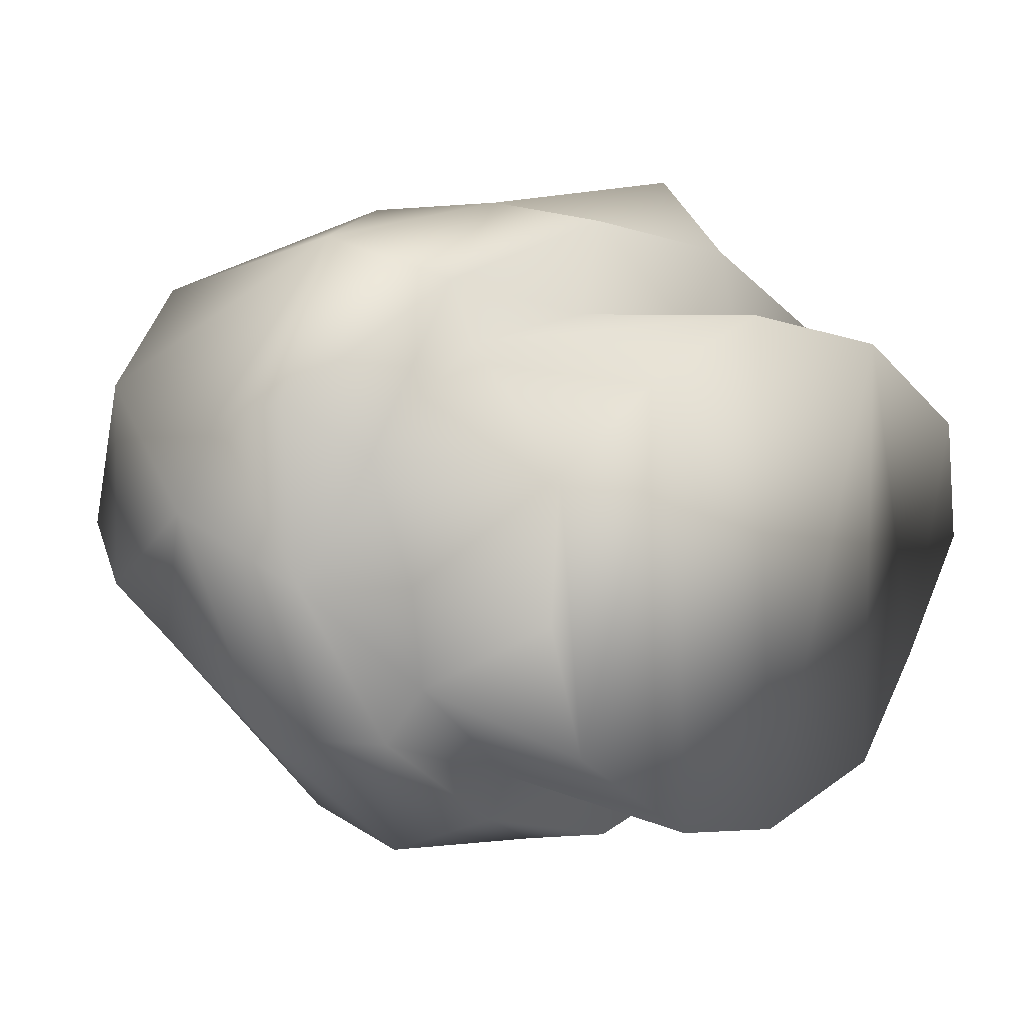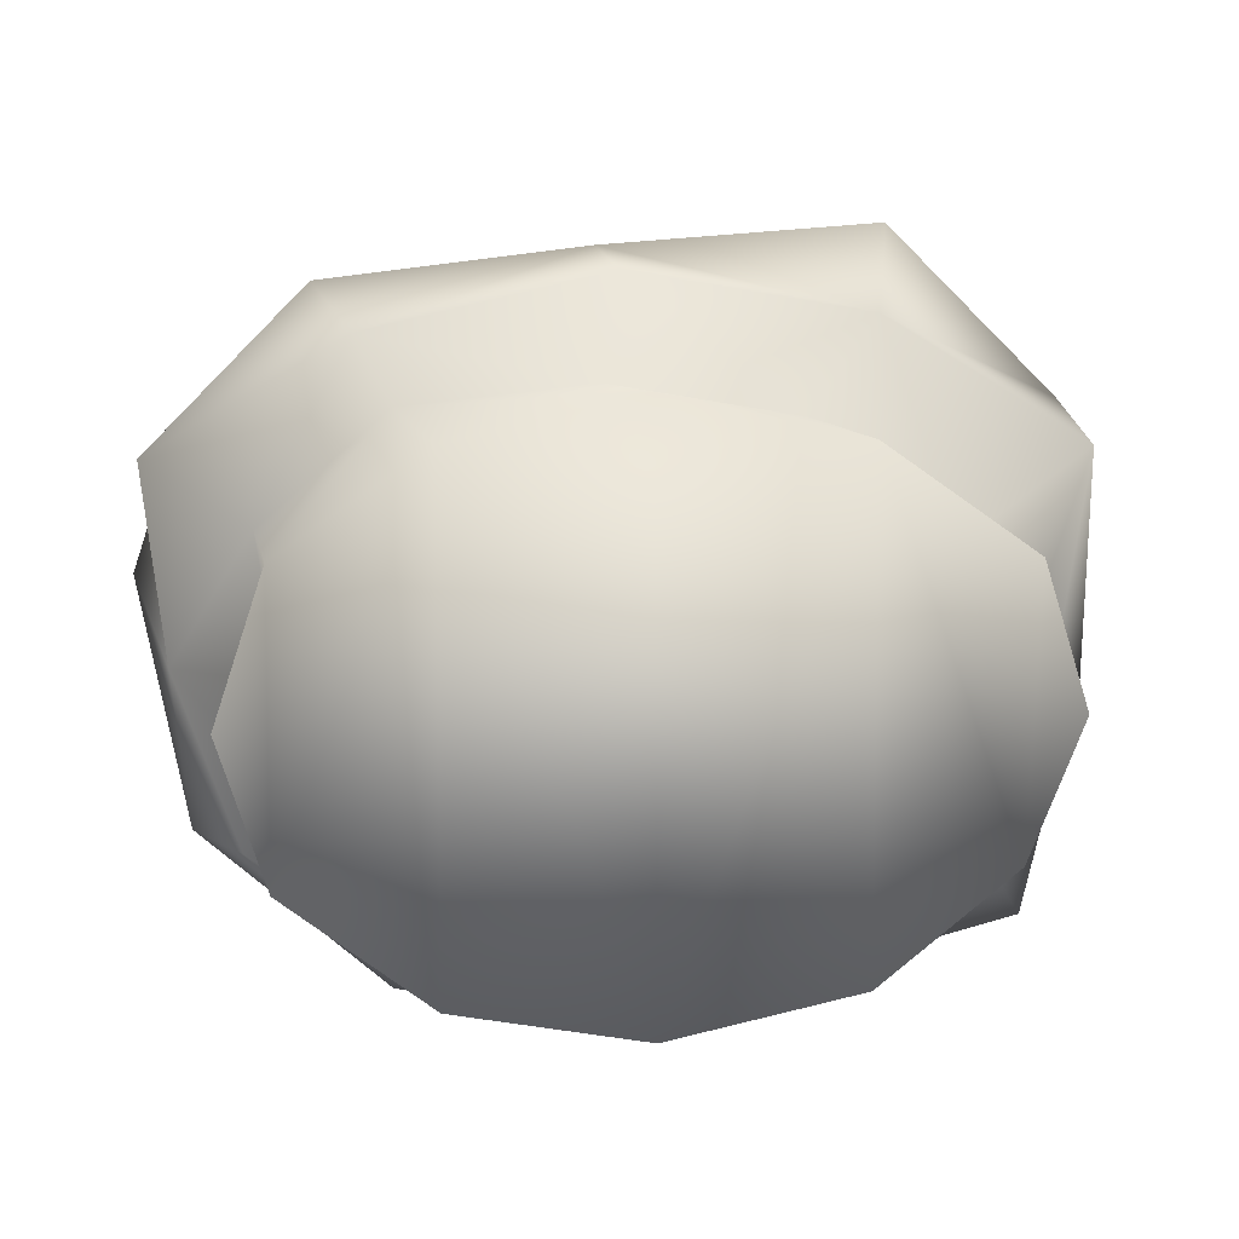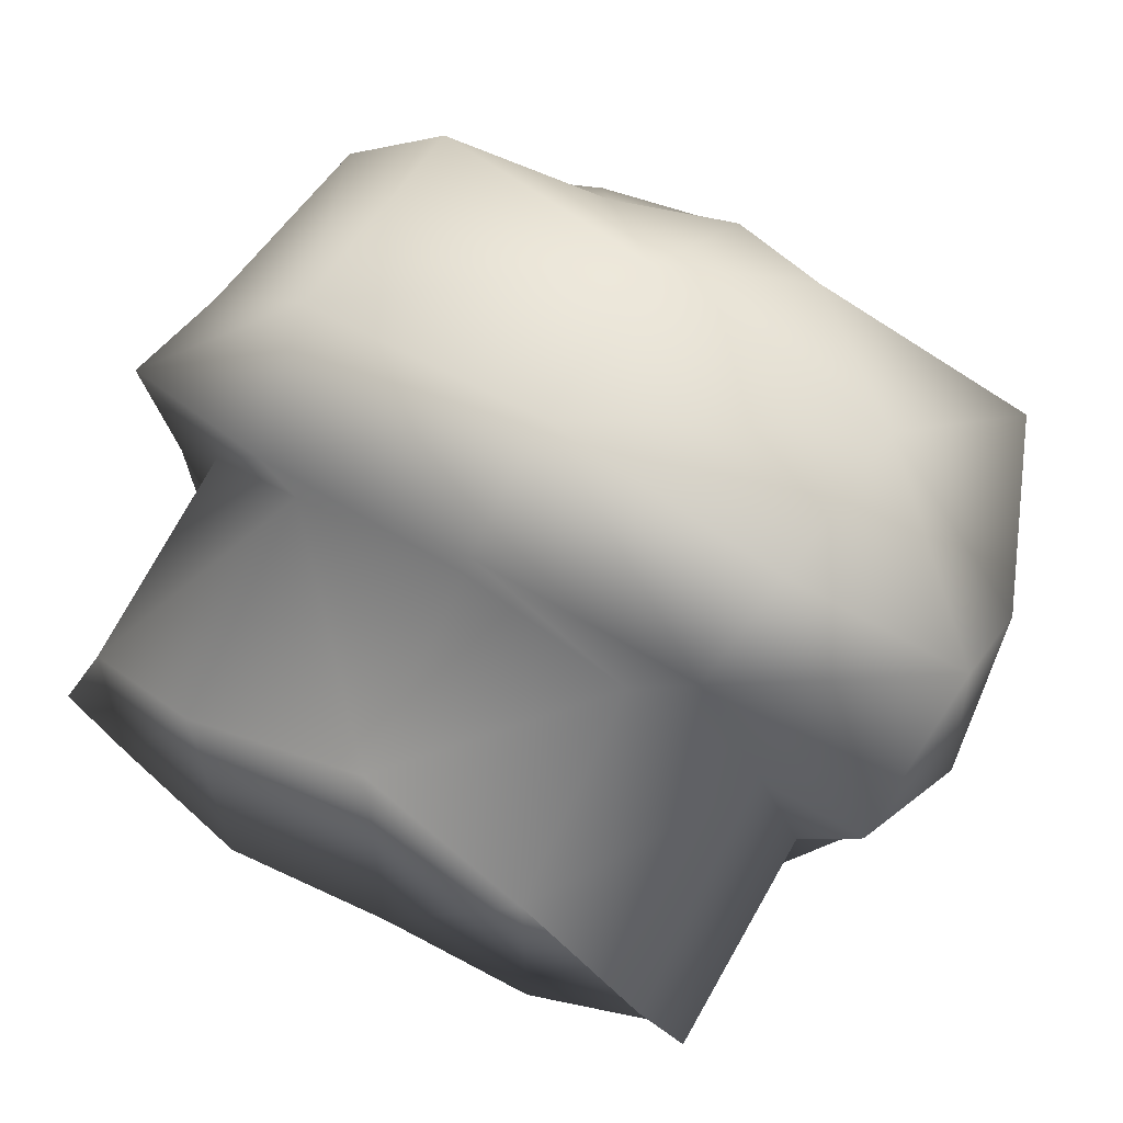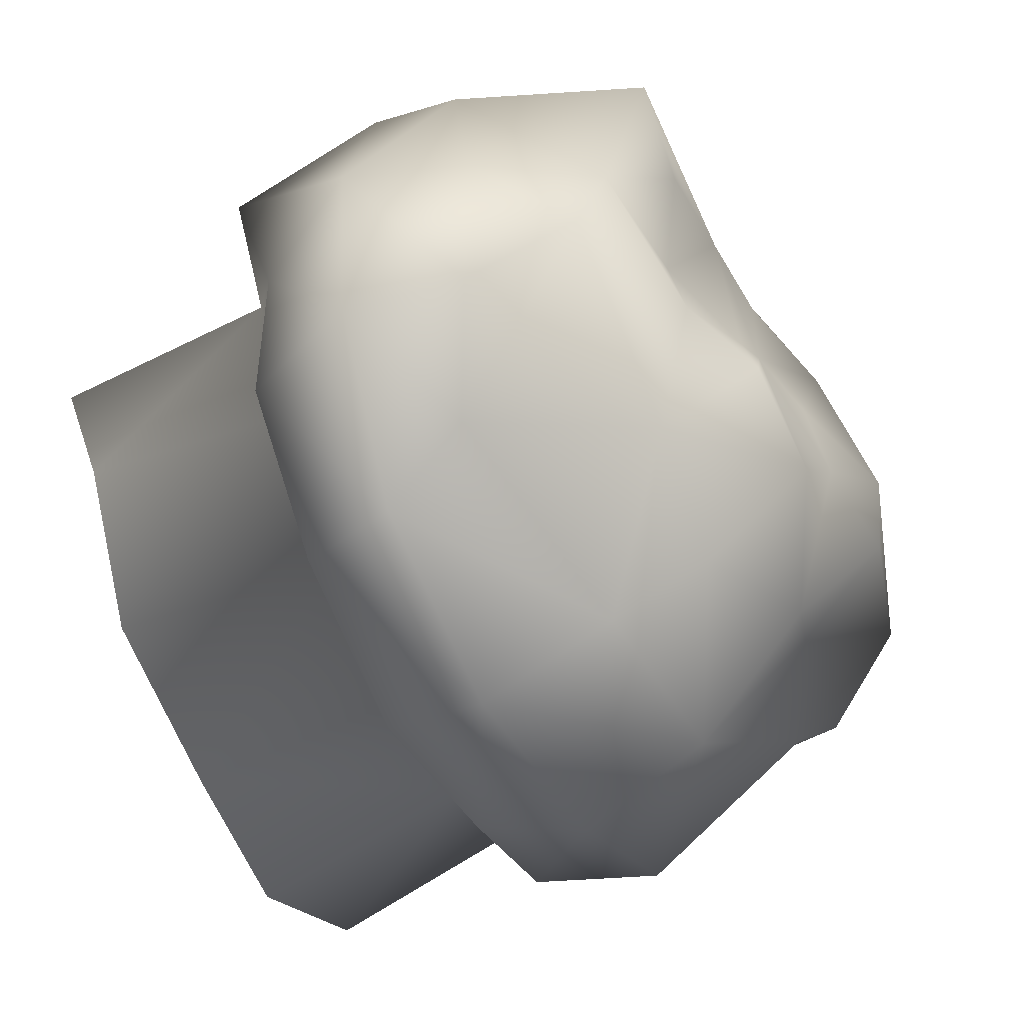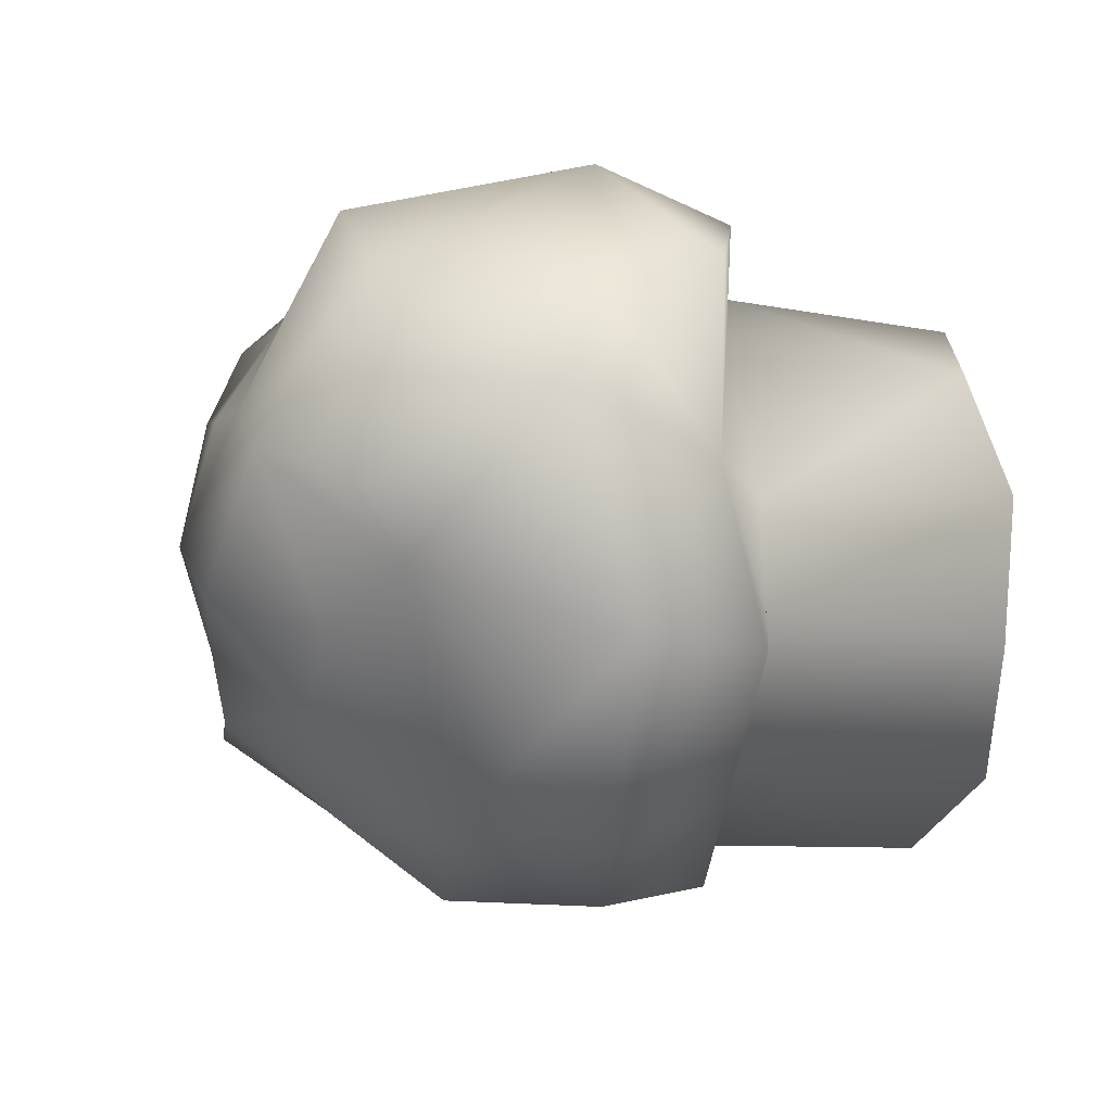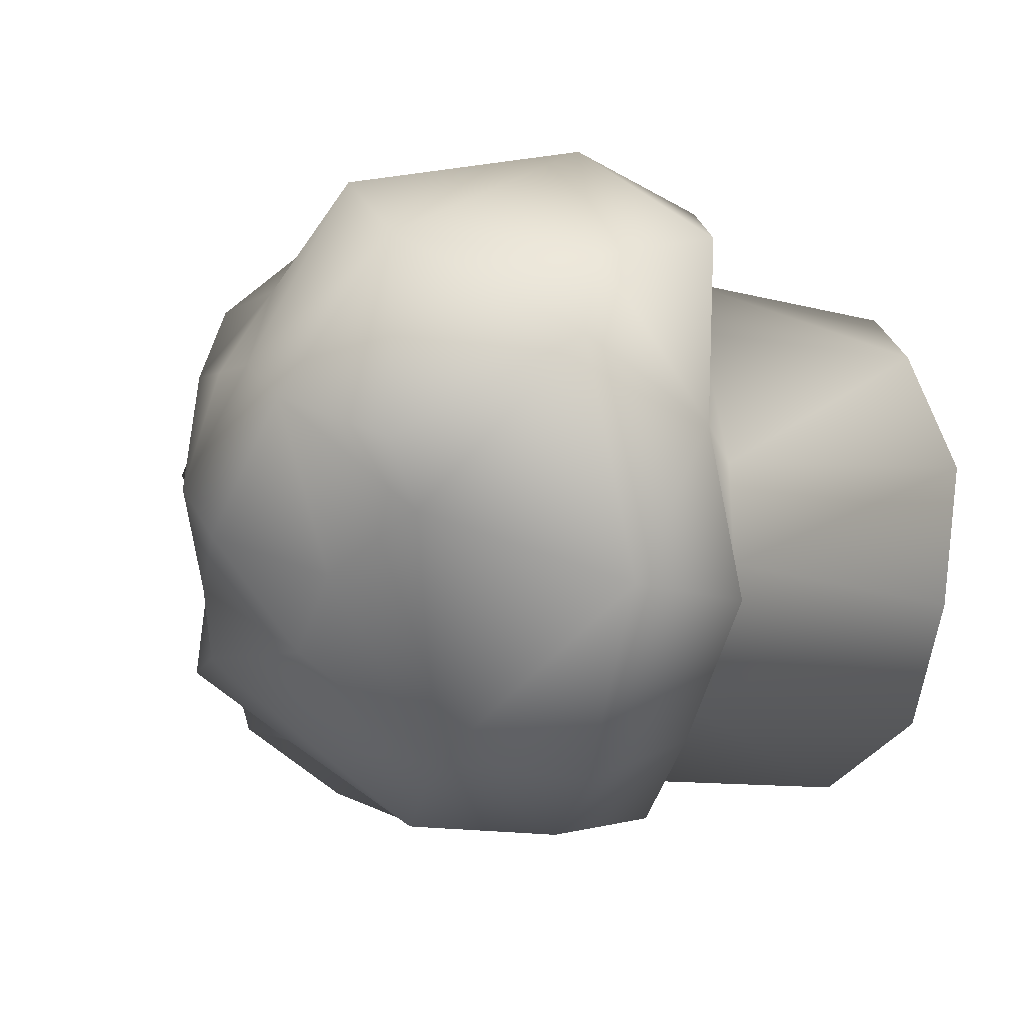
<metadata>
{"format":"obj","ext":"obj","renderer":"f3d","projection":"perspective","resolution":1024,"background":"white","views":[{"elev":8.2,"azim":130.7,"up":"+Y"},{"elev":8.5,"azim":173.0,"up":"+Y"},{"elev":70.7,"azim":-150.4,"up":"+Y"},{"elev":-64.5,"azim":-64.4,"up":"+Y"},{"elev":-16.0,"azim":80.8,"up":"+Y"},{"elev":-16.9,"azim":74.2,"up":"+Y"}]}
</metadata>
<code>
o Ram-2_Cylinder.043
v -0.7588 -2.443 2.745
v -0.7588 -1.793 2.64
v 0.004608 -1.469 2.745
v 0.7681 -1.793 2.745
v 0.7681 -2.443 2.68
v 0.004608 -2.767 2.68
v -0.8679 -2.118 2.68
v 0.4409 -1.562 2.68
v 0.4409 -2.675 2.627
v 0.8771 -2.118 2.68
v -0.4317 -1.562 2.68
v -0.4317 -2.675 2.68
v -0.6868 -2.437 3.258
v -0.7403 -1.843 3.27
v 0.05063 -1.485 3.267
v 0.7917 -1.795 3.315
v 0.7211 -2.365 3.217
v 0.005238 -2.776 3.243
v -0.8698 -2.1 3.25
v 0.4956 -1.532 3.25
v 0.3819 -2.649 3.229
v 0.7401 -2.112 3.232
v -0.3917 -1.558 3.231
v -0.3653 -2.693 3.248
v -0.8238 -2.577 3.26
v -1.018 -1.625 3.208
v 0.01062 -1.244 3.239
v 1.035 -1.647 3.37
v 0.8249 -2.486 3.24
v 0.01383 -2.878 3.214
v -0.9609 -2.221 3.333
v 0.578 -1.375 3.246
v 0.4384 -2.755 3.251
v 0.9787 -2.102 3.372
v -0.5546 -1.34 3.259
v -0.4443 -2.793 3.226
v -0.9757 -2.762 3.59
v -1.053 -1.552 3.646
v 0.02602 -1.199 3.586
v 0.9896 -1.707 3.644
v 0.9403 -2.497 3.549
v 0.02138 -2.935 3.469
v -1.12 -2.211 3.624
v 0.6583 -1.276 3.59
v 0.4944 -2.875 3.53
v 1.064 -1.937 3.706
v -0.6152 -1.149 3.506
v -0.5023 -2.845 3.474
v -0.8982 -2.685 3.865
v -1.075 -1.789 3.906
v 0.004802 -1.225 4.045
v 0.8941 -1.664 4.131
v 0.8157 -2.325 4.042
v -0.04225 -2.92 3.846
v -1.015 -2.217 3.923
v 0.643 -1.43 4.186
v 0.4136 -2.835 3.891
v 0.9077 -2.181 4.13
v -0.6457 -1.343 3.998
v -0.5784 -2.701 3.702
v -0.8607 -2.514 4.143
v -0.8758 -1.744 4.369
v -0.06277 -1.531 4.377
v 0.4893 -1.881 4.402
v 0.4894 -2.406 4.185
v -0.004289 -2.747 4.093
v -0.8227 -2.173 4.215
v 0.2538 -1.581 4.302
v 0.324 -2.562 4.223
v 0.7687 -2.058 4.37
v -0.3227 -1.417 4.279
v -0.3348 -2.647 4.124
v -0.485 -2.356 4.276
v -0.6493 -1.866 4.348
v -0.1488 -1.677 4.377
v 0.348 -1.857 4.448
v 0.3788 -2.297 4.456
v -0.01558 -2.511 4.387
v -0.5225 -2.137 4.253
v 0.08629 -1.779 4.462
v 0.089 -2.355 4.429
v 0.2737 -2.149 4.518
v -0.3895 -1.745 4.361
v -0.3094 -2.483 4.382
v -0.2433 -2.124 4.342
v -0.1829 -2.116 4.367
v 0.001975 -2.124 4.416
f 3 23 15
f 1 19 7
f 4 20 16
f 11 14 23
f 12 13 1
f 3 20 8
f 6 21 18
f 6 24 12
f 5 21 9
f 10 17 5
f 7 14 2
f 4 22 10
f 6 12 11
f 15 32 20
f 25 48 37
f 18 33 30
f 24 30 36
f 21 29 33
f 17 34 29
f 19 26 14
f 16 34 22
f 23 27 15
f 13 31 19
f 16 32 28
f 14 35 23
f 13 36 25
f 38 59 47
f 32 39 44
f 33 42 30
f 36 42 48
f 29 45 33
f 34 41 29
f 26 43 38
f 34 40 46
f 35 39 27
f 31 37 43
f 28 44 40
f 35 38 47
f 59 62 71
f 37 60 49
f 44 51 56
f 42 57 54
f 48 54 60
f 41 57 45
f 46 53 41
f 43 50 38
f 46 52 58
f 39 59 51
f 43 49 55
f 44 52 40
f 68 76 64
f 60 61 49
f 51 68 56
f 57 66 54
f 54 72 60
f 57 65 69
f 53 70 65
f 50 67 62
f 52 70 58
f 51 71 63
f 55 61 67
f 56 64 52
f 79 83 74
f 62 83 71
f 72 73 61
f 63 80 68
f 69 78 66
f 72 78 84
f 69 77 81
f 70 77 65
f 67 74 62
f 64 82 70
f 71 75 63
f 67 73 79
f 82 81 77
f 83 86 75
f 85 73 84
f 86 80 75
f 86 84 78
f 80 82 76
f 81 86 78
f 3 11 23
f 1 13 19
f 4 8 20
f 11 2 14
f 12 24 13
f 3 15 20
f 6 9 21
f 6 18 24
f 5 17 21
f 10 22 17
f 7 19 14
f 4 16 22
f 1 7 2
f 2 11 1
f 3 8 6
f 4 10 5
f 5 9 8
f 6 11 3
f 1 11 12
f 8 4 5
f 9 6 8
f 15 27 32
f 25 36 48
f 18 21 33
f 24 18 30
f 21 17 29
f 17 22 34
f 19 31 26
f 16 28 34
f 23 35 27
f 13 25 31
f 16 20 32
f 14 26 35
f 13 24 36
f 38 50 59
f 32 27 39
f 33 45 42
f 36 30 42
f 29 41 45
f 34 46 41
f 26 31 43
f 34 28 40
f 35 47 39
f 31 25 37
f 28 32 44
f 35 26 38
f 59 50 62
f 37 48 60
f 44 39 51
f 42 45 57
f 48 42 54
f 41 53 57
f 46 58 53
f 43 55 50
f 46 40 52
f 39 47 59
f 43 37 49
f 44 56 52
f 68 80 76
f 60 72 61
f 51 63 68
f 57 69 66
f 54 66 72
f 57 53 65
f 53 58 70
f 50 55 67
f 52 64 70
f 51 59 71
f 55 49 61
f 56 68 64
f 79 85 83
f 62 74 83
f 72 84 73
f 63 75 80
f 69 81 78
f 72 66 78
f 69 65 77
f 70 82 77
f 67 79 74
f 64 76 82
f 71 83 75
f 67 61 73
f 82 87 81
f 83 85 86
f 85 79 73
f 86 87 80
f 86 85 84
f 80 87 82
f 81 87 86

</code>
